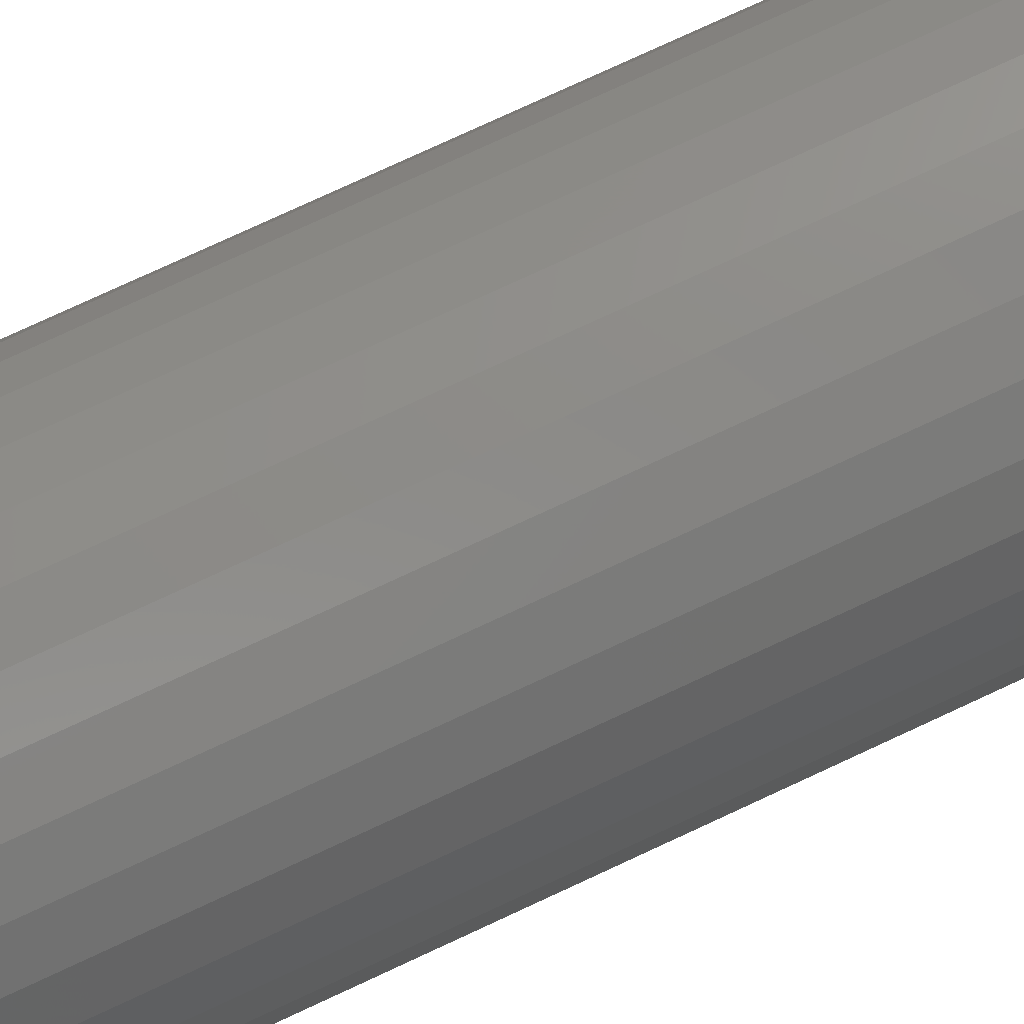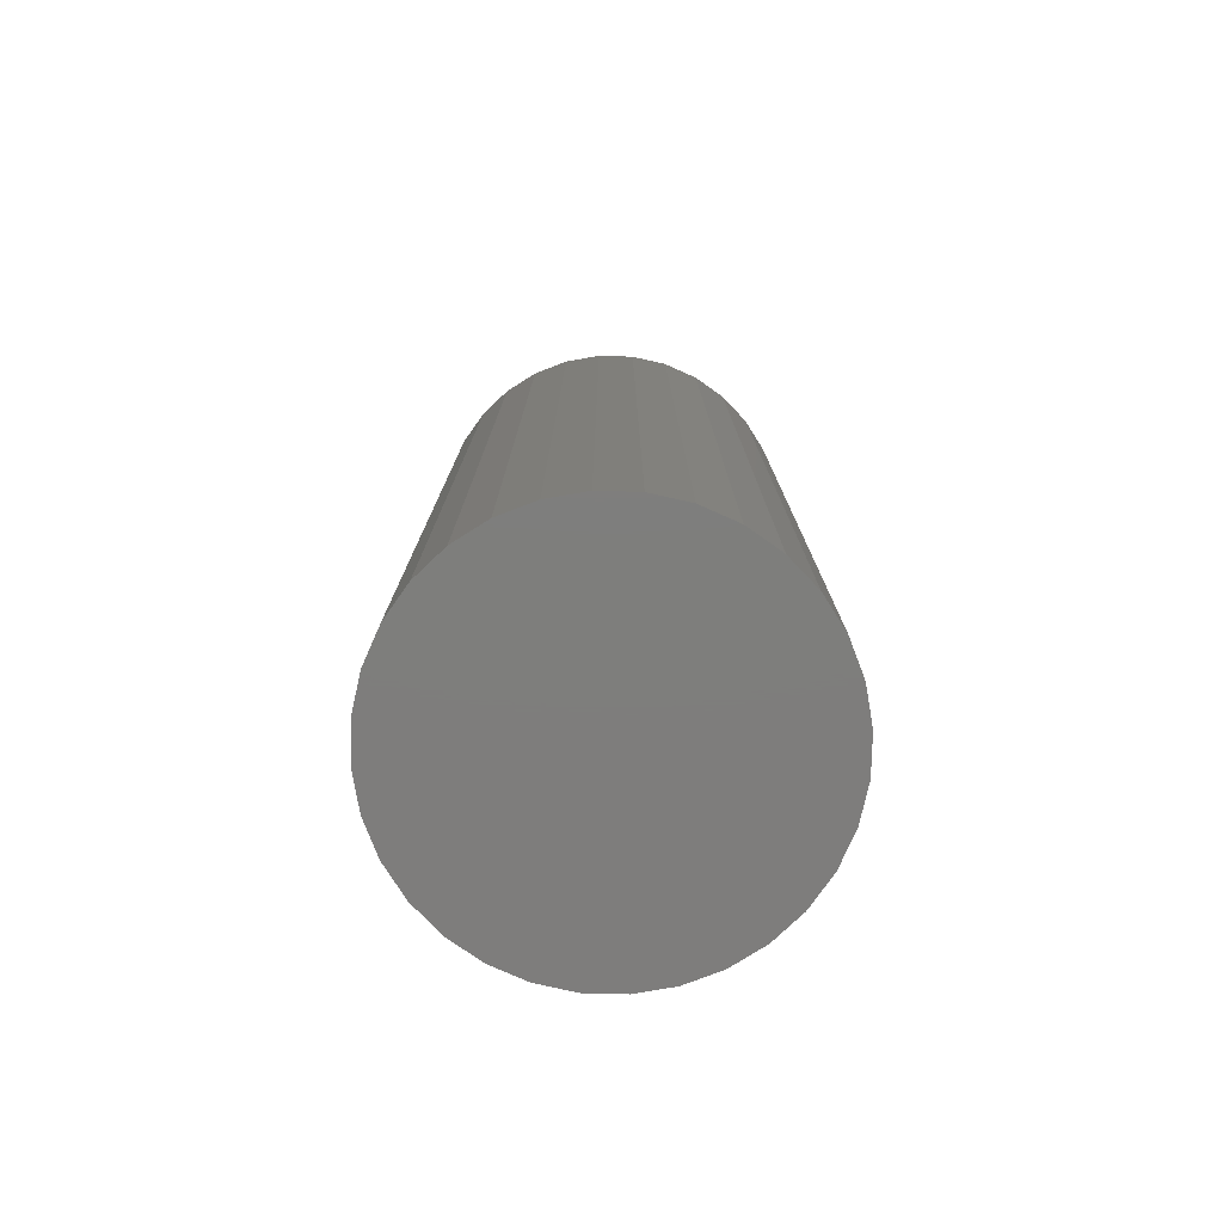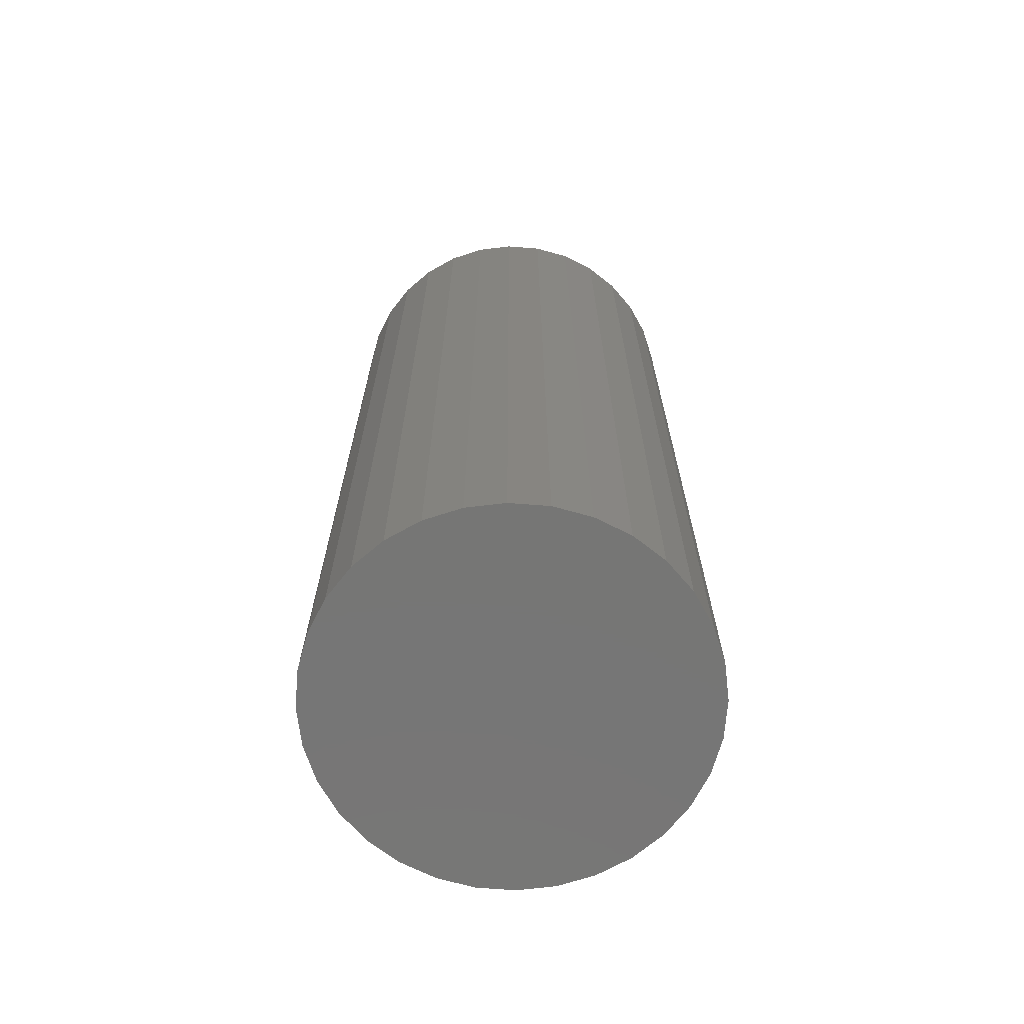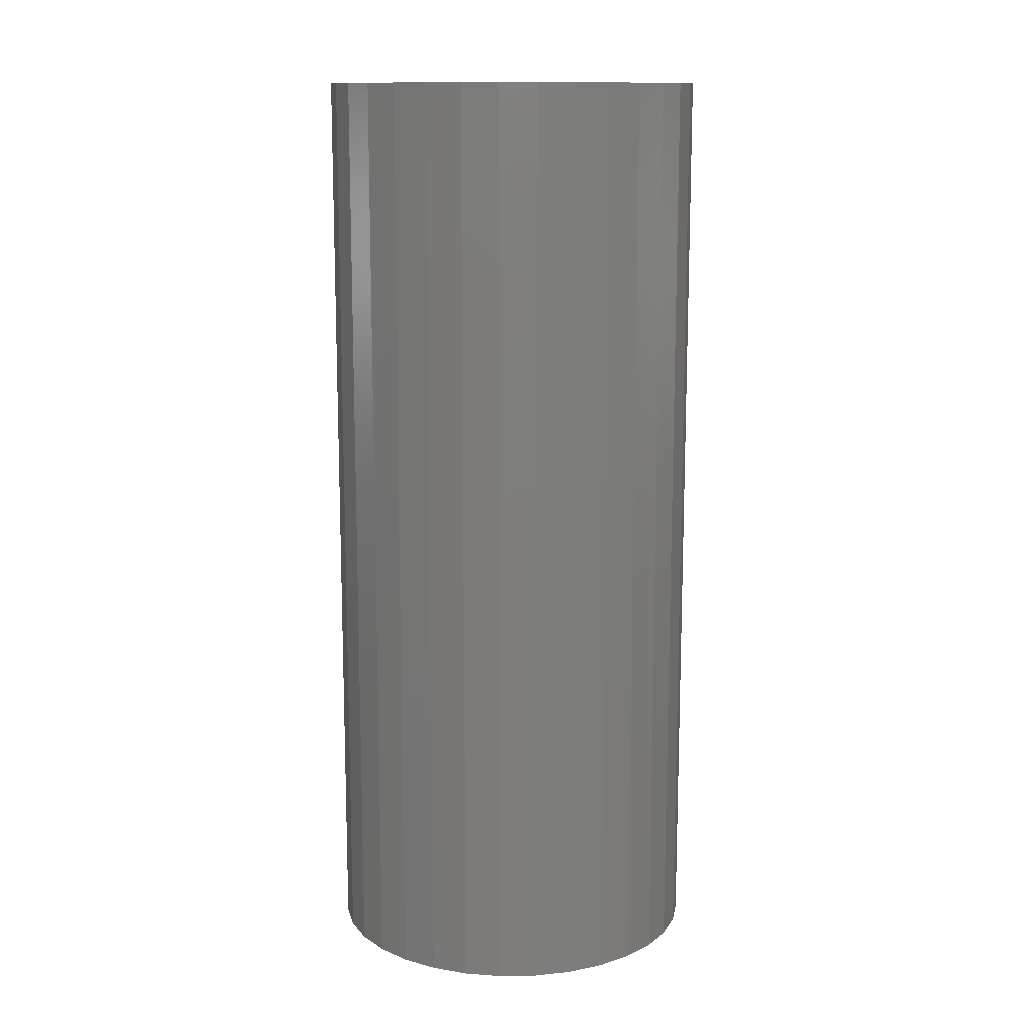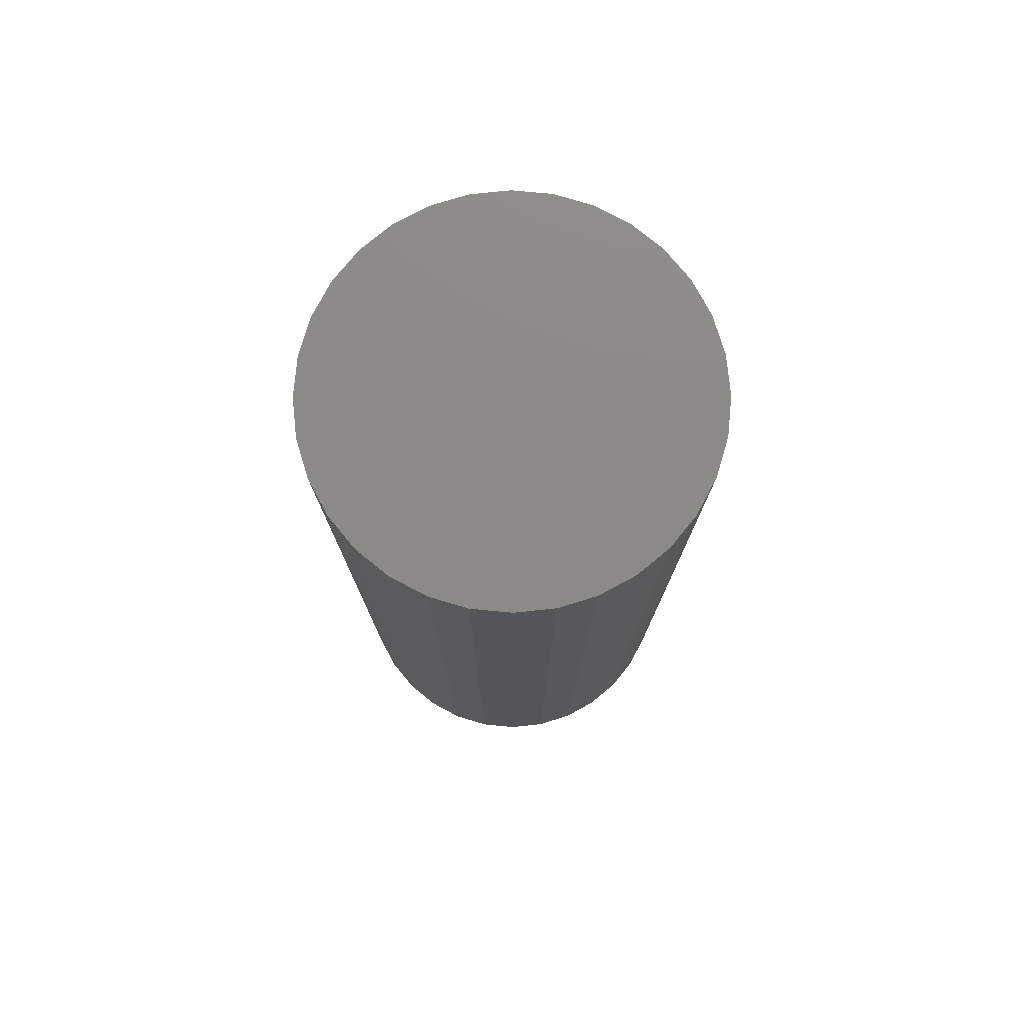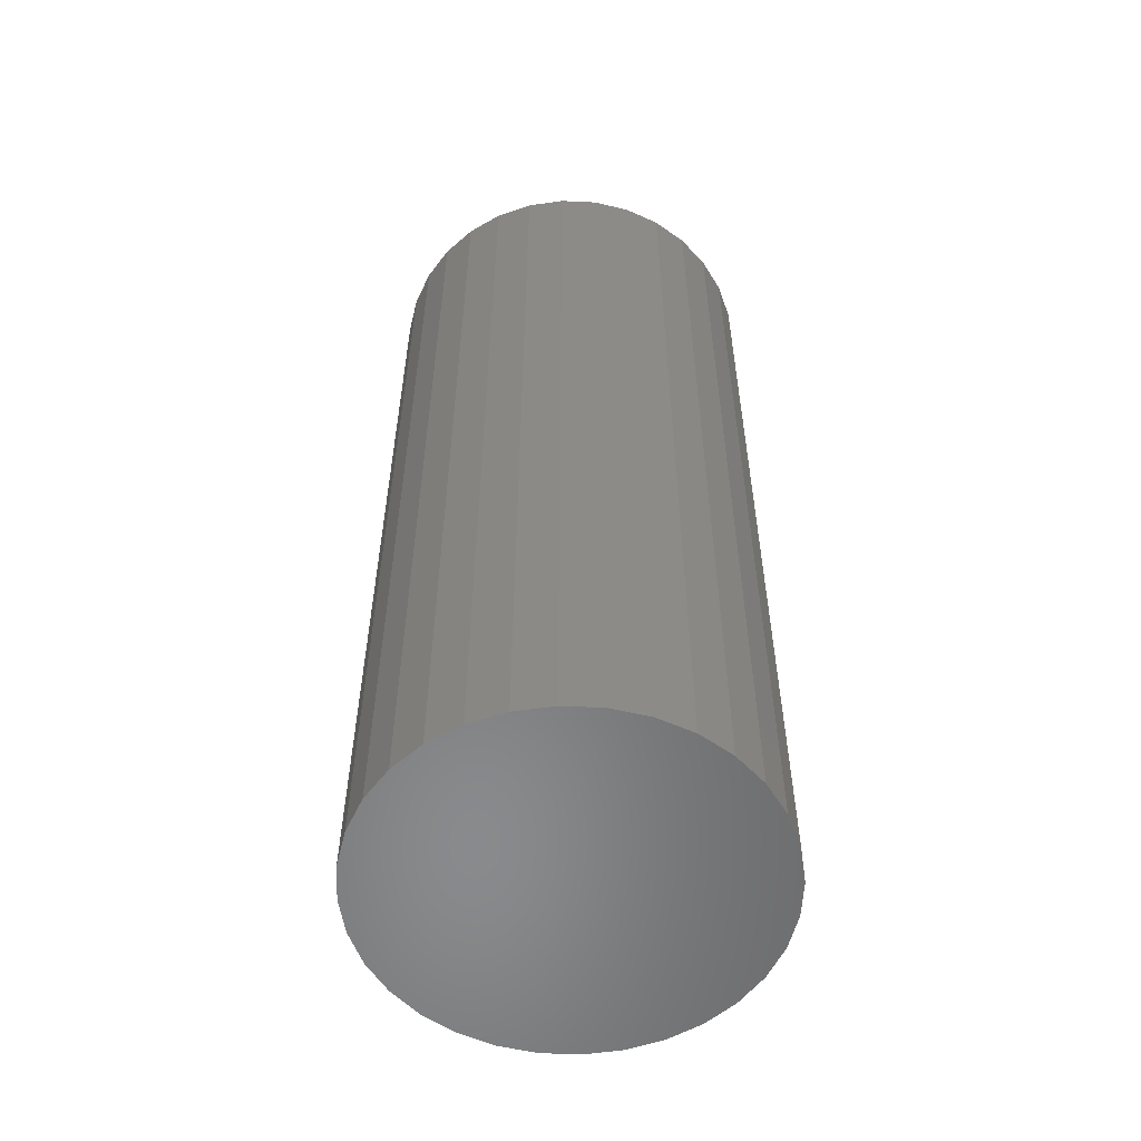
<metadata>
{"format":"stl","ext":"stl","renderer":"f3d","projection":"perspective","resolution":1024,"background":"white","views":[{"elev":79.7,"azim":-114.7,"up":"+Y"},{"elev":-77.6,"azim":-74.6,"up":"+Z"},{"elev":-68.6,"azim":-43.8,"up":"+Z"},{"elev":12.8,"azim":-41.2,"up":"+Z"},{"elev":77.5,"azim":168.5,"up":"+Z"},{"elev":-55.9,"azim":92.9,"up":"+Z"}]}
</metadata>
<code>
# stl→obj: 64 verts, 124 faces
v -0.03831 0.2323 1.156
v 0.0541 0.2323 1.156
v 0.007895 0.2368 1.156
v -0.08274 0.2188 1.156
v 0.09853 0.2188 1.156
v 0.09853 -0.2188 1.156
v -0.03831 -0.2323 1.156
v 0.0541 -0.2323 1.156
v 0.007895 -0.2368 1.156
v 0.1395 0.1969 1.156
v -0.1237 0.1969 1.156
v 0.1754 0.1675 1.156
v -0.1596 0.1675 1.156
v 0.2048 0.1316 1.156
v -0.189 0.1316 1.156
v 0.2267 0.09064 1.156
v -0.2109 0.09064 1.156
v 0.2402 0.04621 1.156
v -0.2244 0.04621 1.156
v 0.2447 0 1.156
v -0.2289 2.9e-17 1.156
v 0.2402 -0.04621 1.156
v -0.2244 -0.04621 1.156
v 0.2267 -0.09064 1.156
v -0.2109 -0.09064 1.156
v 0.2048 -0.1316 1.156
v -0.189 -0.1316 1.156
v 0.1754 -0.1675 1.156
v -0.1596 -0.1675 1.156
v 0.1395 -0.1969 1.156
v -0.1237 -0.1969 1.156
v -0.08274 -0.2188 1.156
v 0.007895 0.2368 0
v 0.0541 0.2323 0
v -0.03831 0.2323 0
v -0.08274 0.2188 0
v 0.09853 0.2188 0
v 0.0541 -0.2323 0
v -0.03831 -0.2323 0
v 0.09853 -0.2188 0
v 0.007895 -0.2368 0
v -0.08274 -0.2188 0
v -0.1237 -0.1969 0
v 0.1395 -0.1969 0
v -0.1596 -0.1675 0
v 0.1754 -0.1675 0
v -0.189 -0.1316 0
v 0.2048 -0.1316 0
v -0.2109 -0.09064 0
v 0.2267 -0.09064 0
v -0.2244 -0.04621 0
v 0.2402 -0.04621 0
v -0.2289 2.9e-17 0
v 0.2447 0 0
v -0.2244 0.04621 0
v 0.2402 0.04621 0
v -0.2109 0.09064 0
v 0.2267 0.09064 0
v -0.189 0.1316 0
v 0.2048 0.1316 0
v -0.1596 0.1675 0
v 0.1754 0.1675 0
v -0.1237 0.1969 0
v 0.1395 0.1969 0
f 1 2 3
f 2 1 4
f 2 4 5
f 6 7 8
f 8 7 9
f 5 4 10
f 10 4 11
f 10 11 12
f 12 11 13
f 12 13 14
f 14 13 15
f 14 15 16
f 16 15 17
f 16 17 18
f 18 17 19
f 18 19 20
f 20 19 21
f 20 21 22
f 22 21 23
f 22 23 24
f 24 23 25
f 24 25 26
f 26 25 27
f 26 27 28
f 28 27 29
f 28 29 30
f 30 29 31
f 30 31 6
f 6 31 32
f 6 32 7
f 33 34 35
f 36 35 34
f 37 36 34
f 38 39 40
f 41 39 38
f 39 42 40
f 40 42 43
f 40 43 44
f 44 43 45
f 44 45 46
f 46 45 47
f 46 47 48
f 48 47 49
f 48 49 50
f 50 49 51
f 50 51 52
f 52 51 53
f 52 53 54
f 54 53 55
f 54 55 56
f 56 55 57
f 56 57 58
f 58 57 59
f 58 59 60
f 60 59 61
f 60 61 62
f 62 61 63
f 62 63 64
f 64 63 36
f 64 36 37
f 54 20 52
f 52 20 22
f 52 22 50
f 50 22 24
f 50 24 48
f 48 24 26
f 48 26 46
f 46 26 28
f 46 28 44
f 44 28 30
f 44 30 40
f 40 30 6
f 40 6 38
f 38 6 8
f 38 8 41
f 41 8 9
f 41 9 39
f 39 9 7
f 39 7 42
f 42 7 32
f 42 32 43
f 43 32 31
f 43 31 45
f 45 31 29
f 45 29 47
f 47 29 27
f 47 27 49
f 49 27 25
f 49 25 51
f 51 25 23
f 51 23 53
f 53 23 21
f 53 21 55
f 55 21 19
f 55 19 57
f 57 19 17
f 57 17 59
f 59 17 15
f 59 15 61
f 61 15 13
f 61 13 63
f 63 13 11
f 63 11 36
f 36 11 4
f 36 4 35
f 35 4 1
f 35 1 33
f 33 1 3
f 33 3 34
f 34 3 2
f 34 2 37
f 37 2 5
f 37 5 64
f 64 5 10
f 64 10 62
f 62 10 12
f 62 12 60
f 60 12 14
f 60 14 58
f 58 14 16
f 58 16 56
f 56 16 18
f 56 18 54
f 54 18 20

</code>
